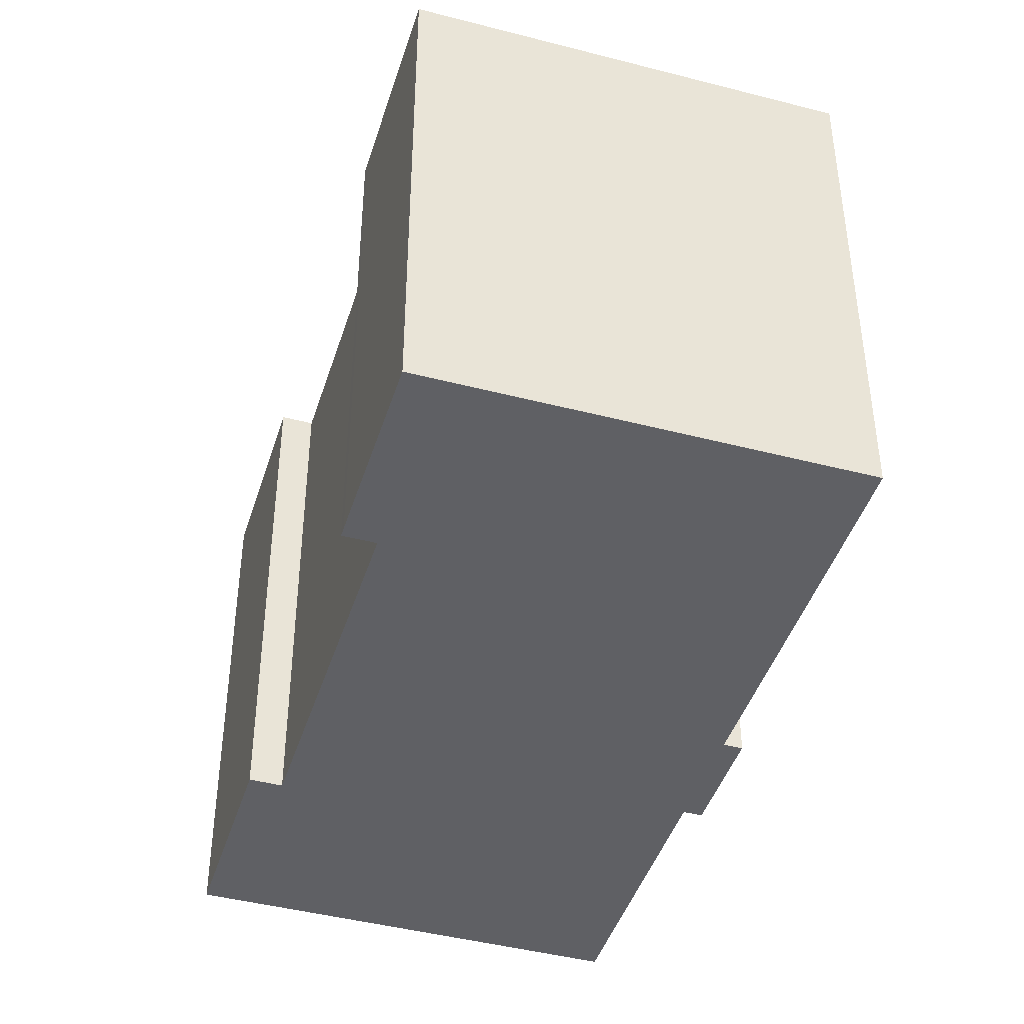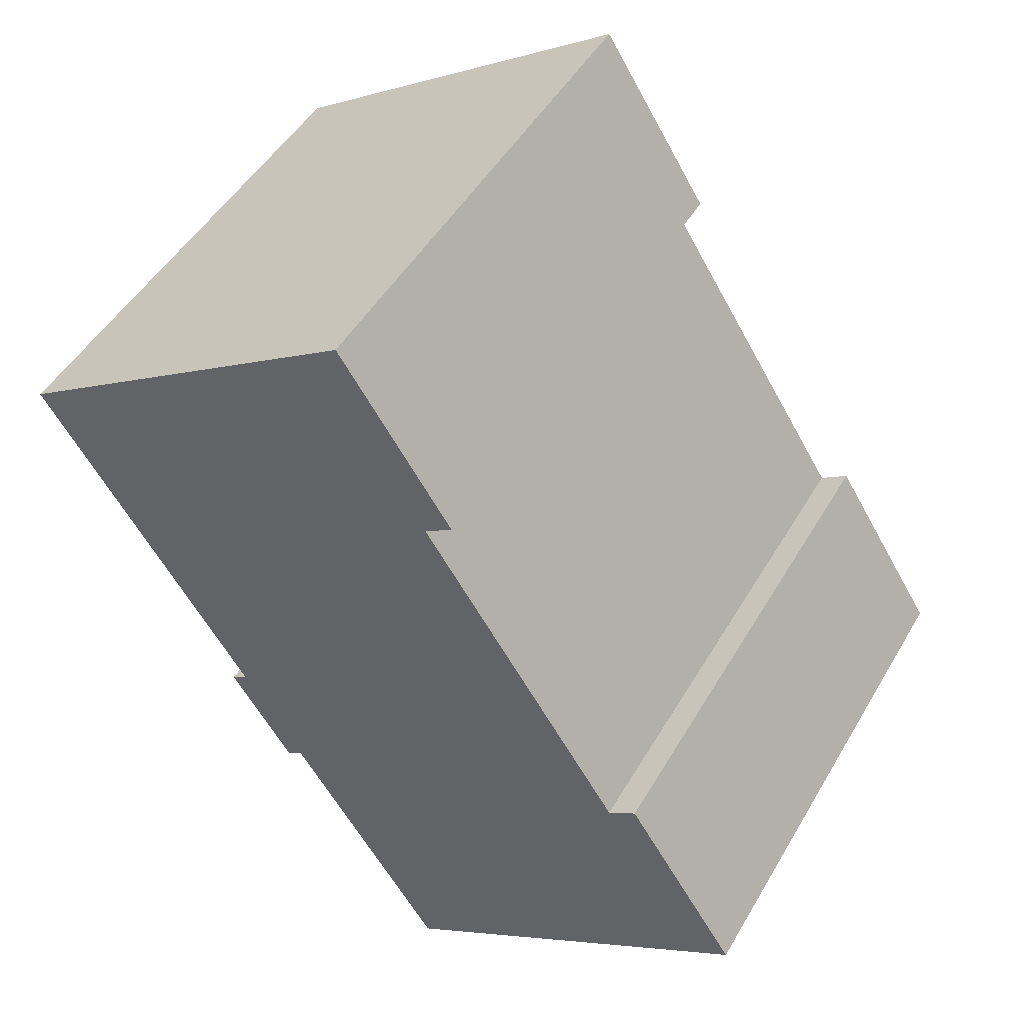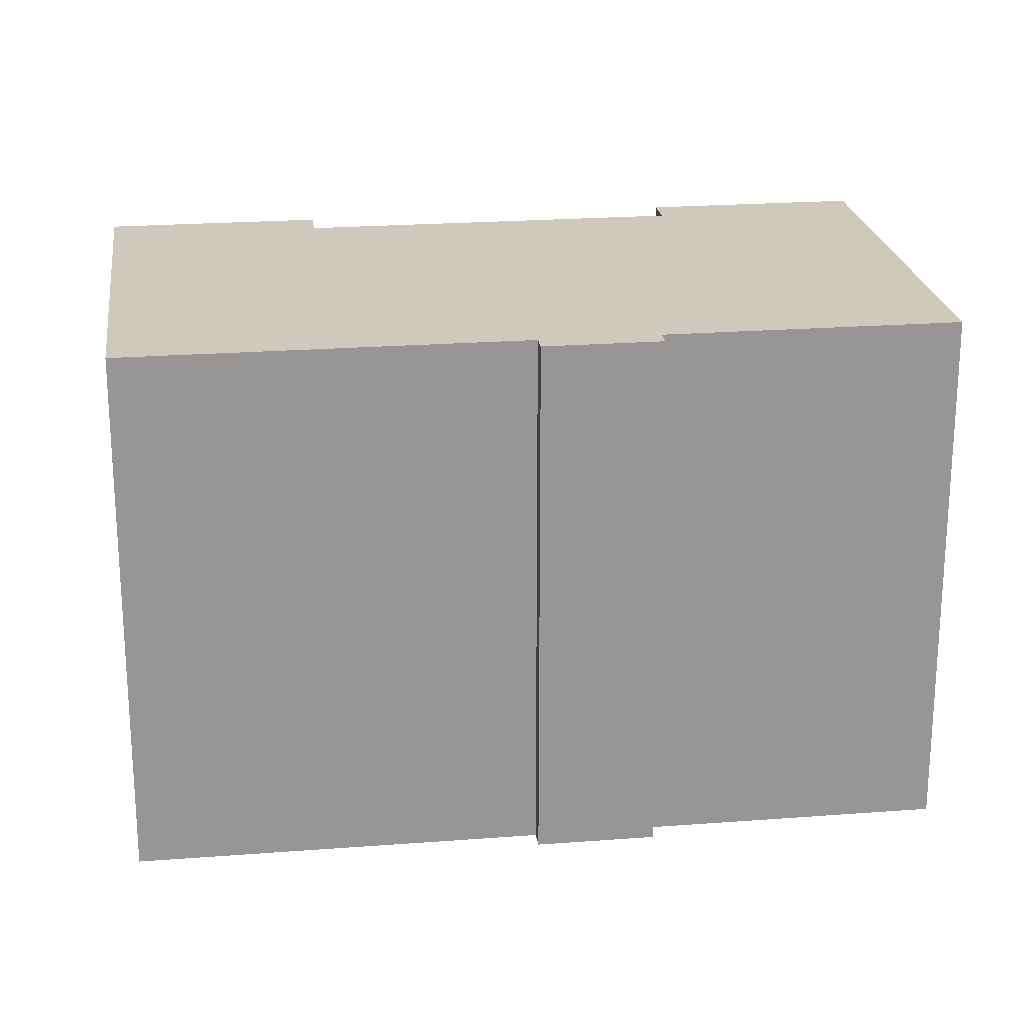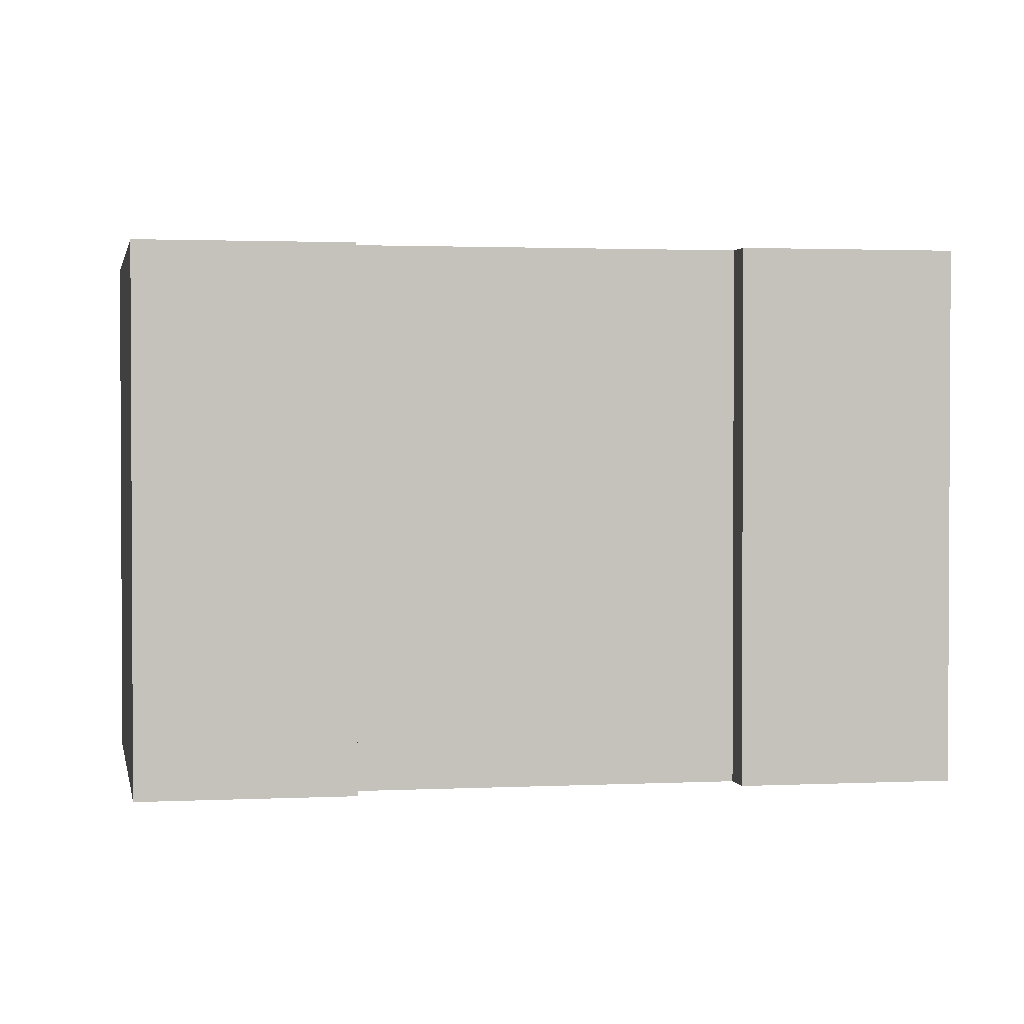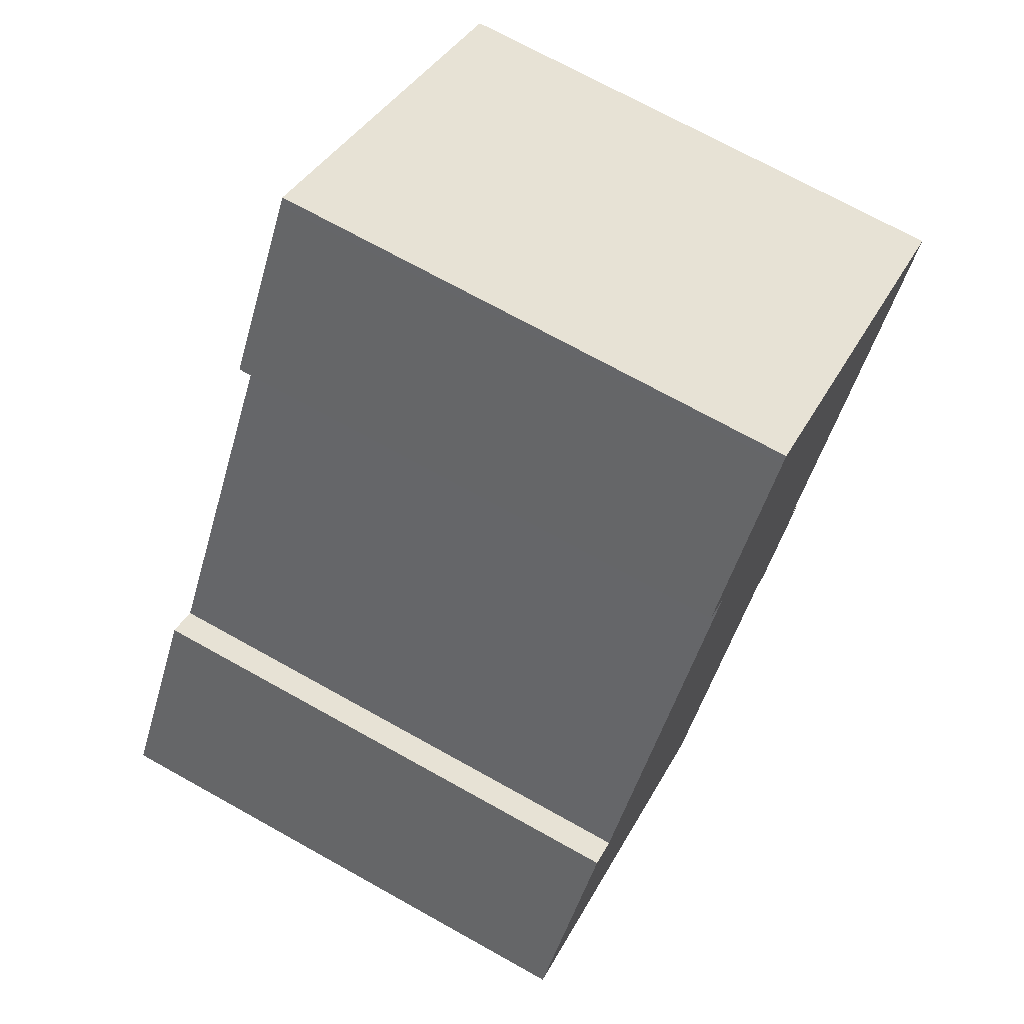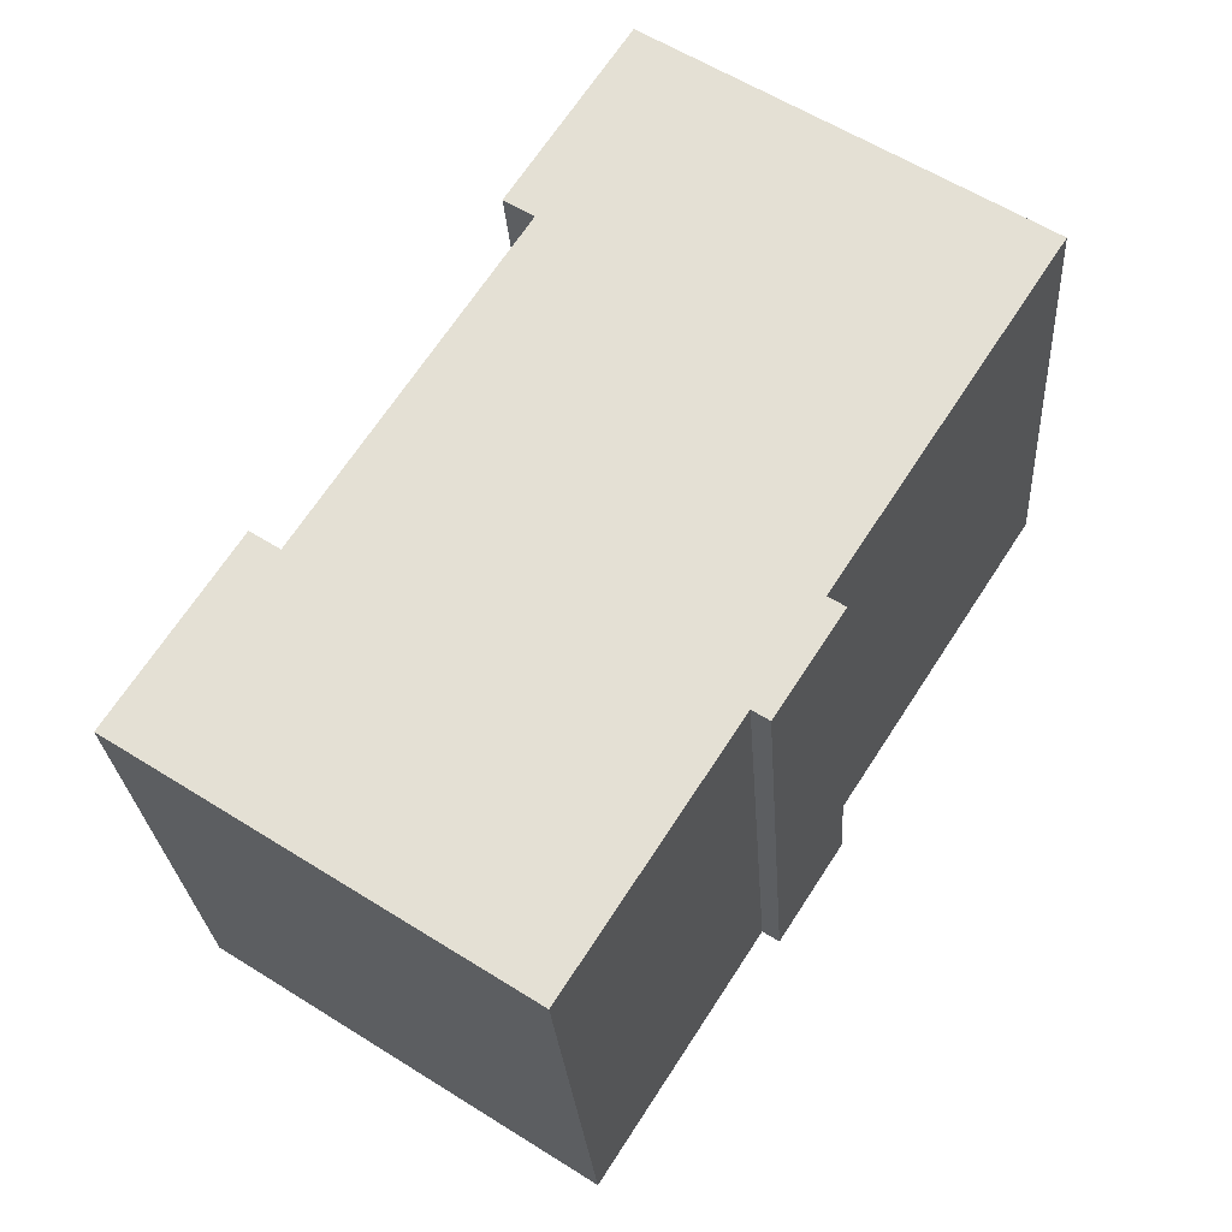
<metadata>
{"format":"obj","ext":"obj","renderer":"f3d","projection":"perspective","resolution":1024,"background":"white","views":[{"elev":-43.6,"azim":15.8,"up":"+Y"},{"elev":48.3,"azim":-150.9,"up":"+Z"},{"elev":22.5,"azim":115.3,"up":"+Y"},{"elev":1.8,"azim":-67.4,"up":"+Y"},{"elev":71.6,"azim":-60.9,"up":"+Z"},{"elev":-25.8,"azim":3.7,"up":"+Z"}]}
</metadata>
<code>
v  14.17 -7.633e-18 0.1247
v  15.5 13.59 2.175
v  15.5 -1.332e-16 2.176
v  14.17 13.59 0.1242
v  13.99 9.345e-18 -0.1526
v  13.99 13.59 -0.153
v  13.57 13.59 0.1179
v  13.57 -7.244e-18 0.1183
v  9.511 3.781e-16 -6.175
v  9.511 13.59 -6.175
v  1.268 13.59 -0.8184
v  1.268 5.008e-17 -0.8179
v  0.0002893 13.59 -0.0004311
v  0 0 0
v  2.827 13.59 4.379
v  2.827 -2.682e-16 4.379
v  2.963 13.59 4.59
v  2.963 -2.811e-16 4.59
v  3.692 -2.522e-16 4.118
v  3.693 13.59 4.118
v  9.002 13.59 12.33
v  9.002 -7.548e-16 12.33
v  8.264 13.59 12.8
v  8.264 -7.84e-16 12.8
v  8.399 13.59 13.01
v  8.399 -7.969e-16 13.01
v  11.1 13.59 17.2
v  11.1 -1.053e-15 17.2
v  11.24 13.59 17.41
v  11.24 -1.066e-15 17.41
v  20.77 -6.896e-16 11.26
v  20.77 13.59 11.26
v  15.21 -1.624e-16 2.652
v  15.21 13.59 2.652
v  15.63 -1.458e-16 2.381
v  15.63 13.59 2.381
g defaultobject
f 1 2 3
f 2 1 4
f 5 4 1
f 4 5 6
f 7 5 8
f 5 7 6
f 9 7 8
f 7 9 10
f 11 9 12
f 9 11 10
f 13 12 14
f 12 13 11
f 15 14 16
f 14 15 13
f 17 16 18
f 16 17 15
f 19 17 18
f 17 19 20
f 21 19 22
f 19 21 20
f 23 22 24
f 22 23 21
f 25 24 26
f 24 25 23
f 27 26 28
f 26 27 25
f 29 28 30
f 28 29 27
f 31 29 30
f 29 31 32
f 33 32 31
f 32 33 34
f 35 34 33
f 34 35 36
f 3 36 35
f 36 3 2
f 15 11 13
f 17 20 15
f 11 7 10
f 7 11 15
f 7 15 20
f 7 20 21
f 7 21 6
f 6 21 4
f 4 21 2
f 2 21 34
f 2 34 36
f 34 21 32
f 32 21 23
f 32 23 25
f 32 25 27
f 32 27 29
f 1 33 5
f 33 1 3
f 33 3 35
f 12 16 14
f 16 12 18
f 18 12 19
f 19 12 9
f 19 9 22
f 22 9 28
f 28 9 30
f 30 9 8
f 30 8 31
f 31 8 33
f 33 8 5
f 22 26 24
f 26 22 28

</code>
